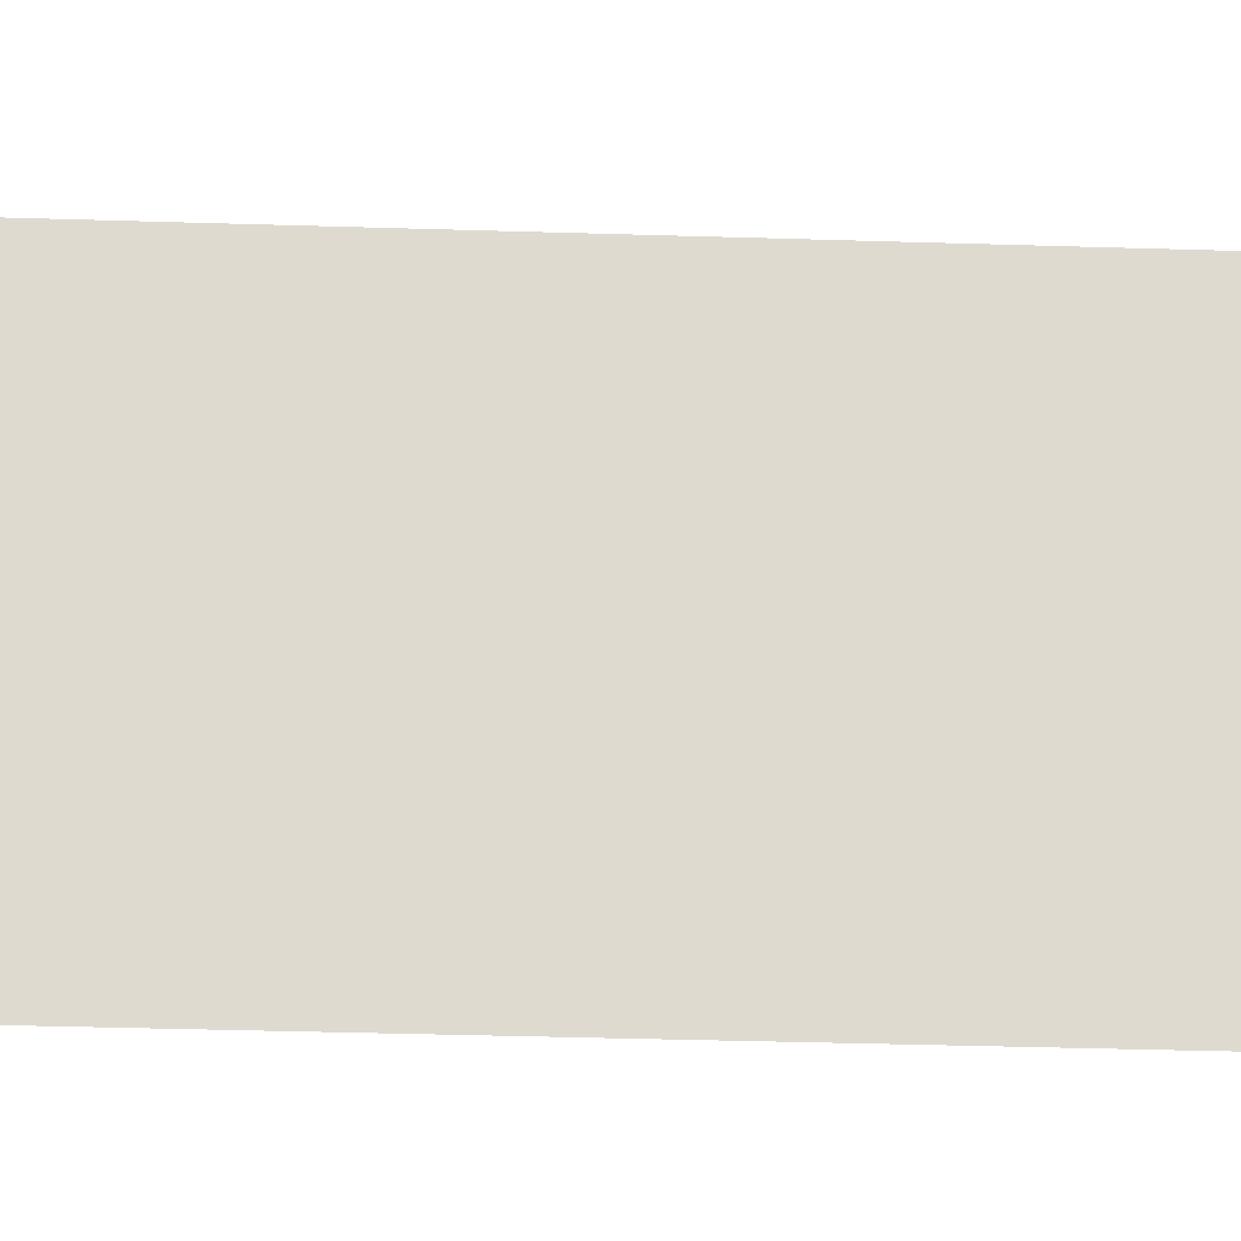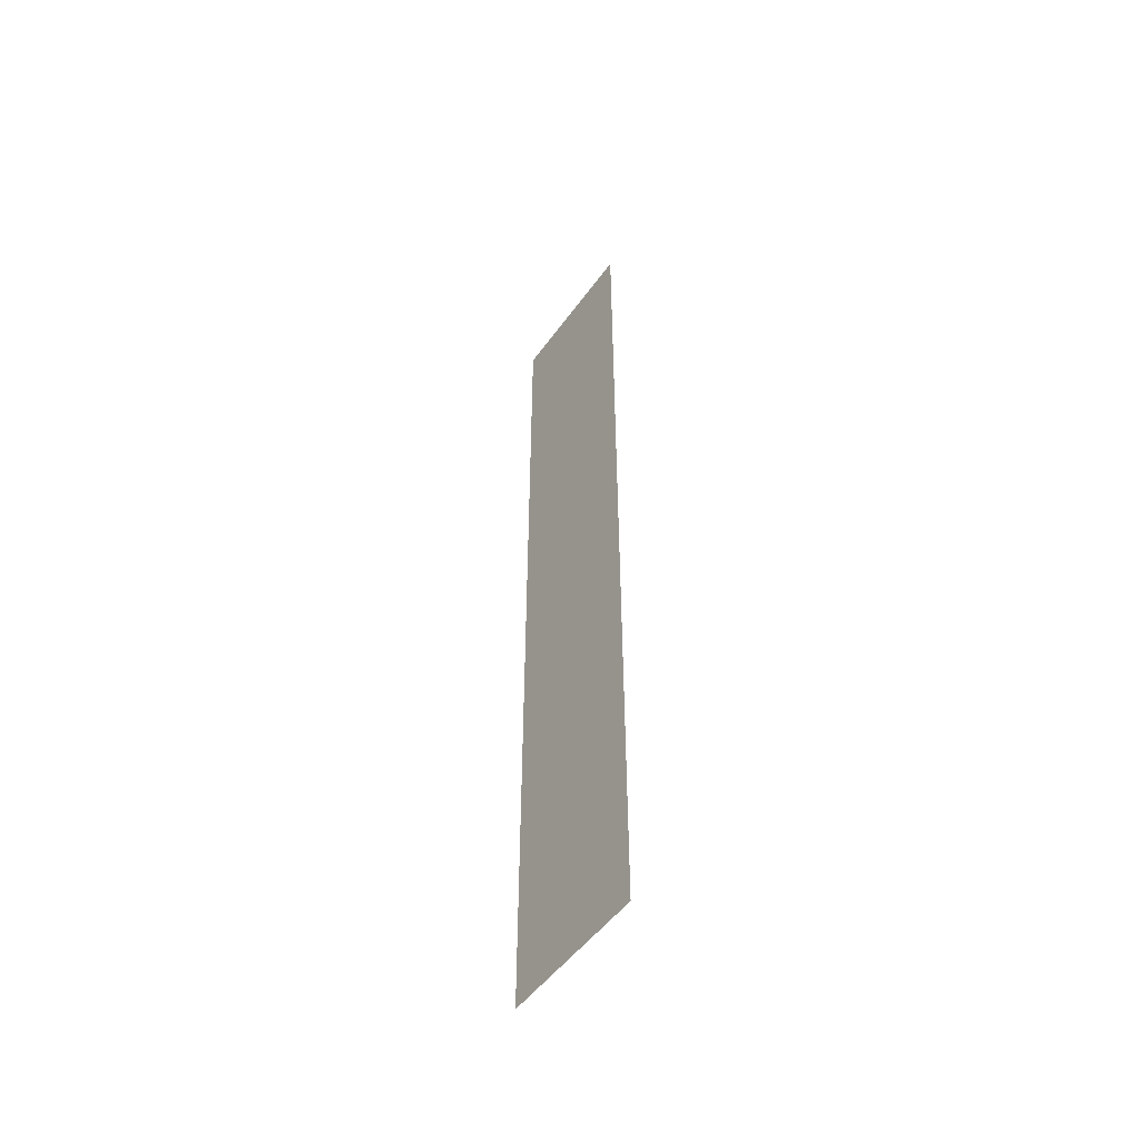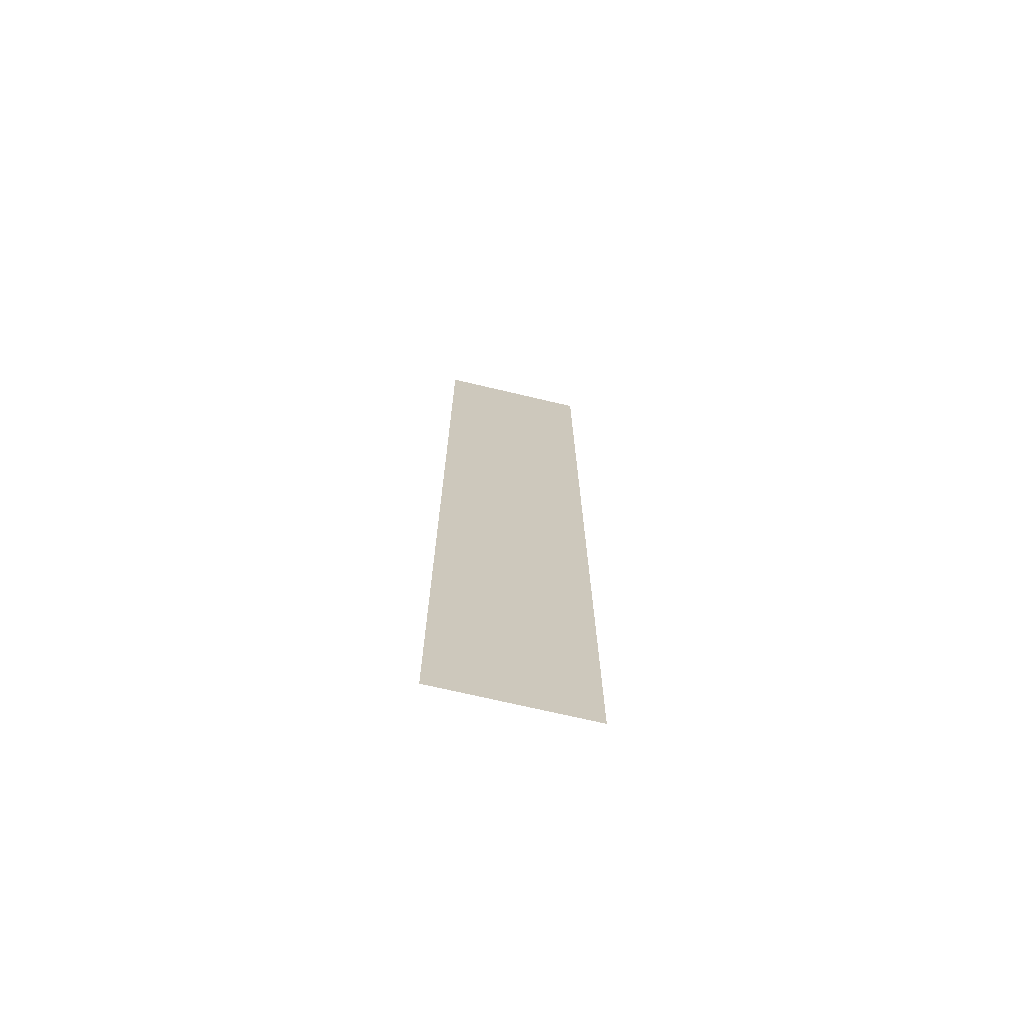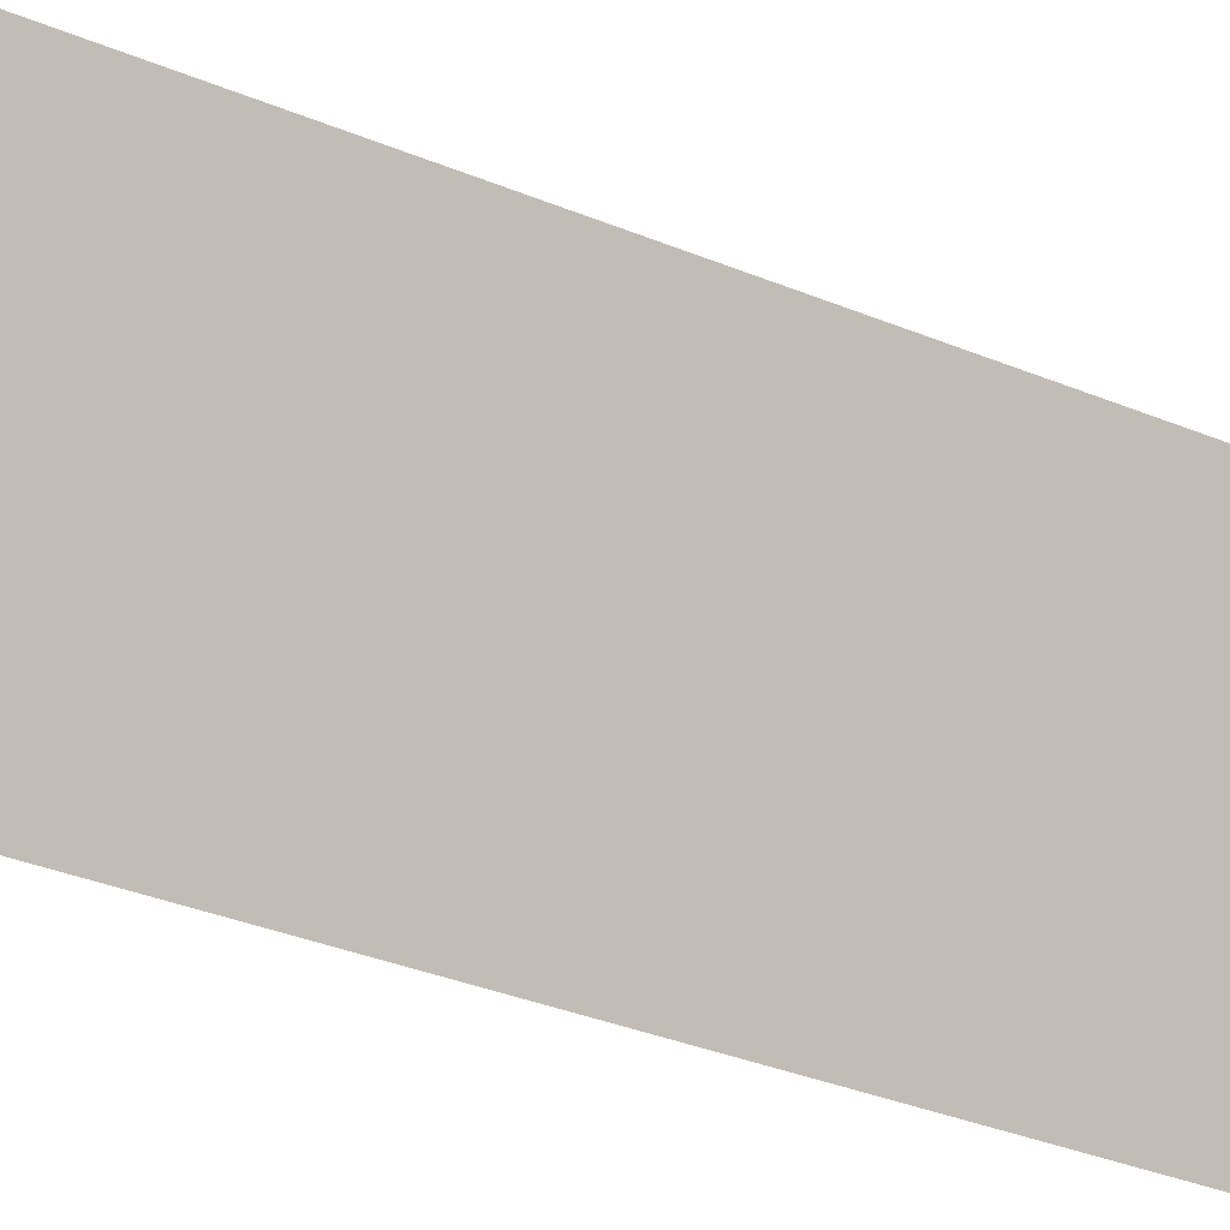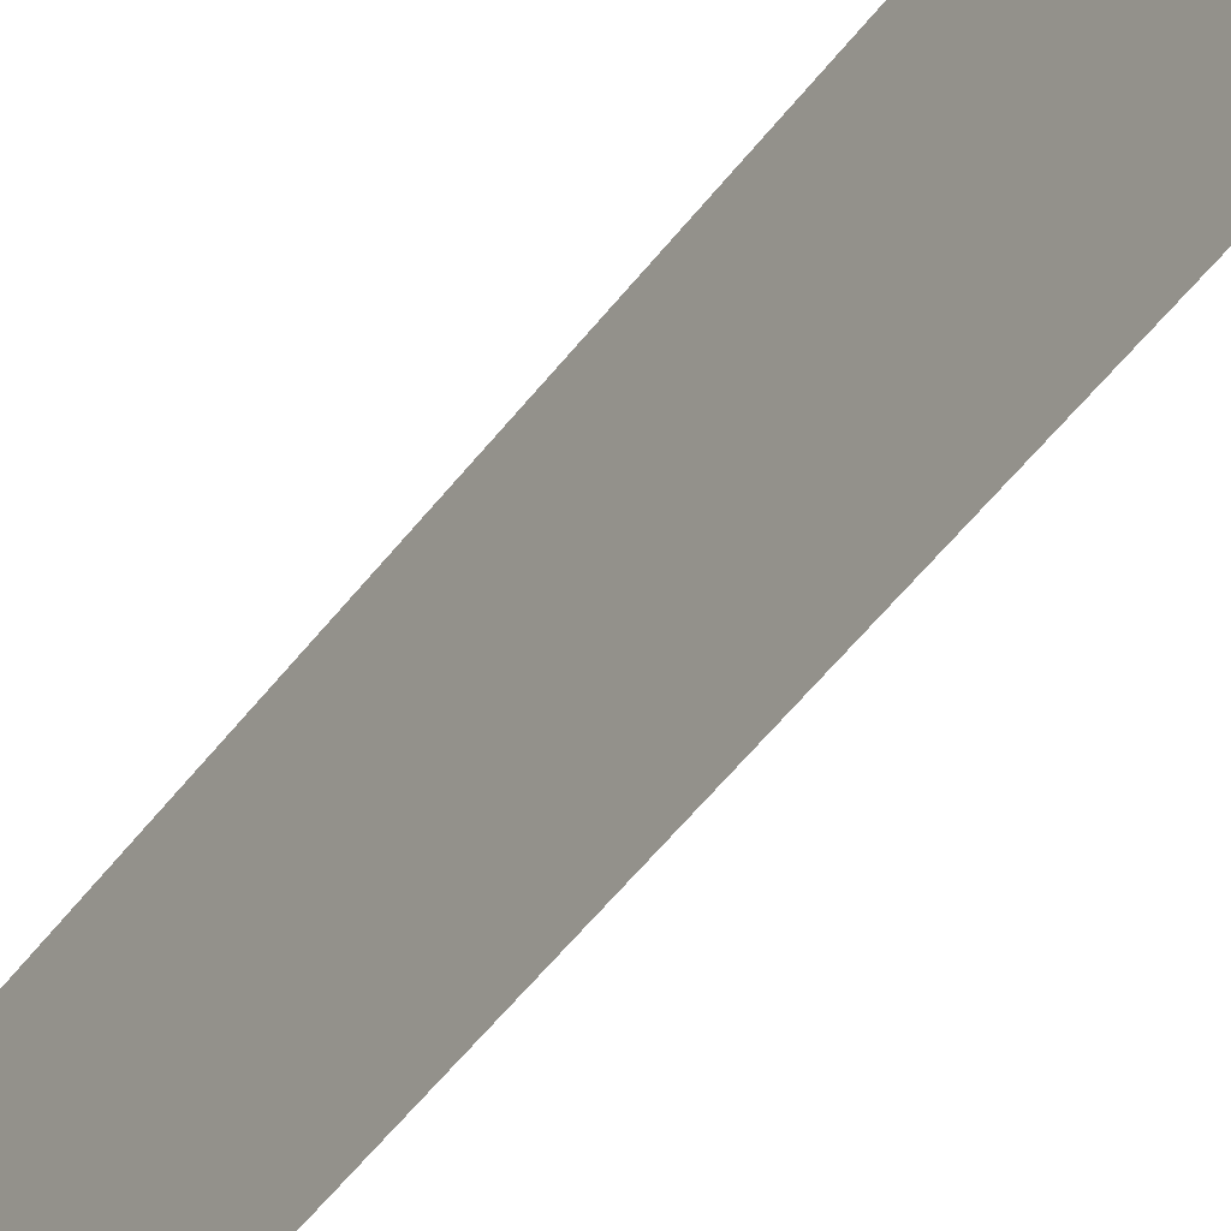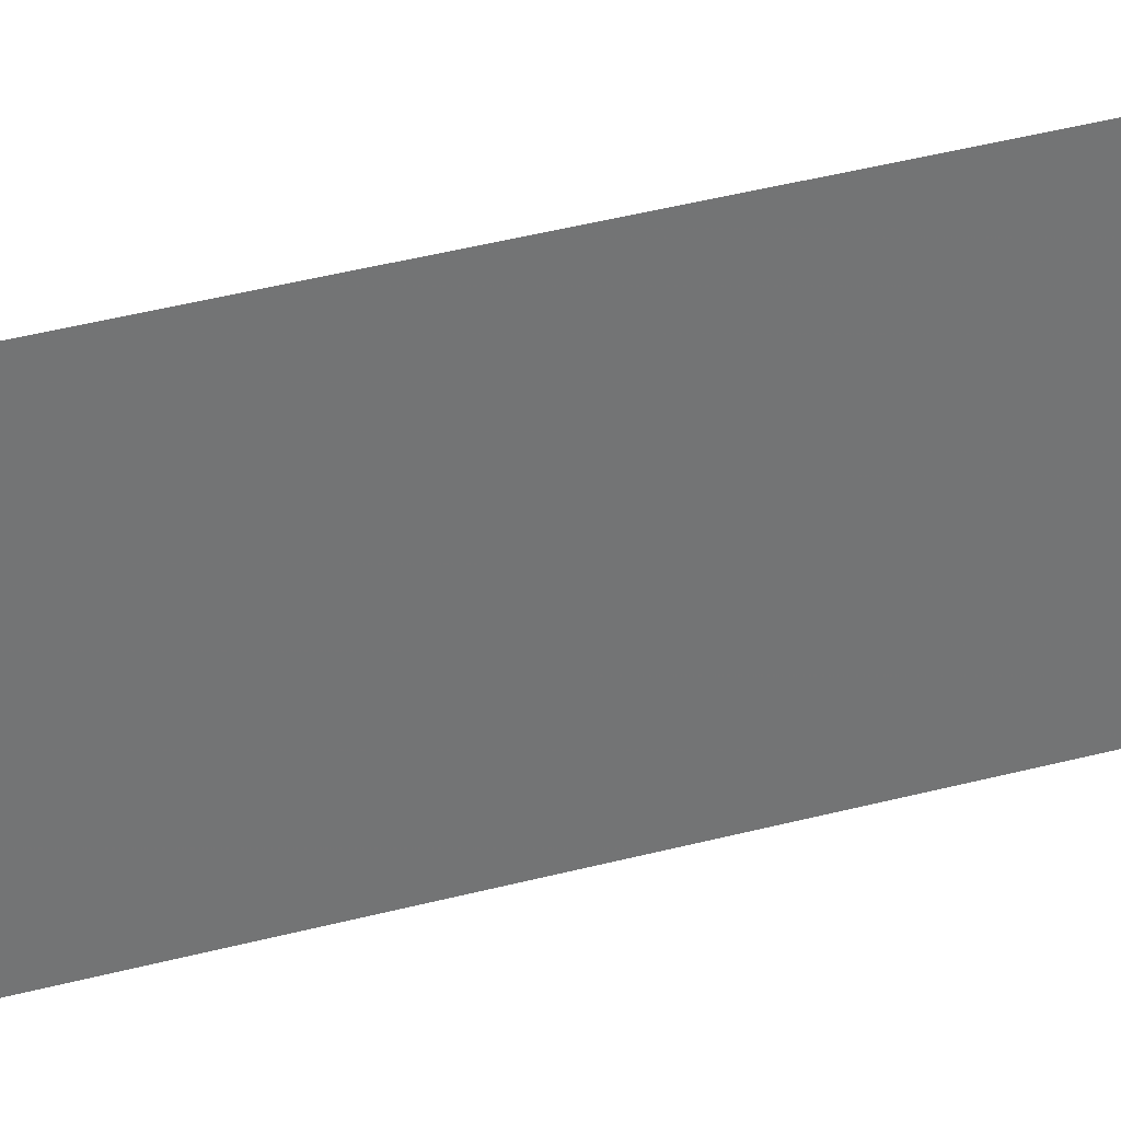
<metadata>
{"format":"obj","ext":"obj","renderer":"f3d","projection":"perspective","resolution":1024,"background":"white","views":[{"elev":-18.8,"azim":85.7,"up":"+Y"},{"elev":-50.7,"azim":145.3,"up":"+Z"},{"elev":-70.5,"azim":76.4,"up":"+Z"},{"elev":-17.8,"azim":-135.7,"up":"+Y"},{"elev":-46.3,"azim":146.2,"up":"+Y"},{"elev":33.5,"azim":69.1,"up":"+Y"}]}
</metadata>
<code>
o 5151
v 2196 1884 19.95
v 2196 1884 19.95
v 2196 1884 19.89
v 2196 1884 19.95
v 2196 1884 19.89
v 2196 1884 19.95
v 2196 1884 19.95
v 2196 1884 19.89
v 2196 1884 19.95
v 2196 1884 19.89
f 1 2 3
f 3 4 5
f 6 7 8
f 8 9 10

</code>
